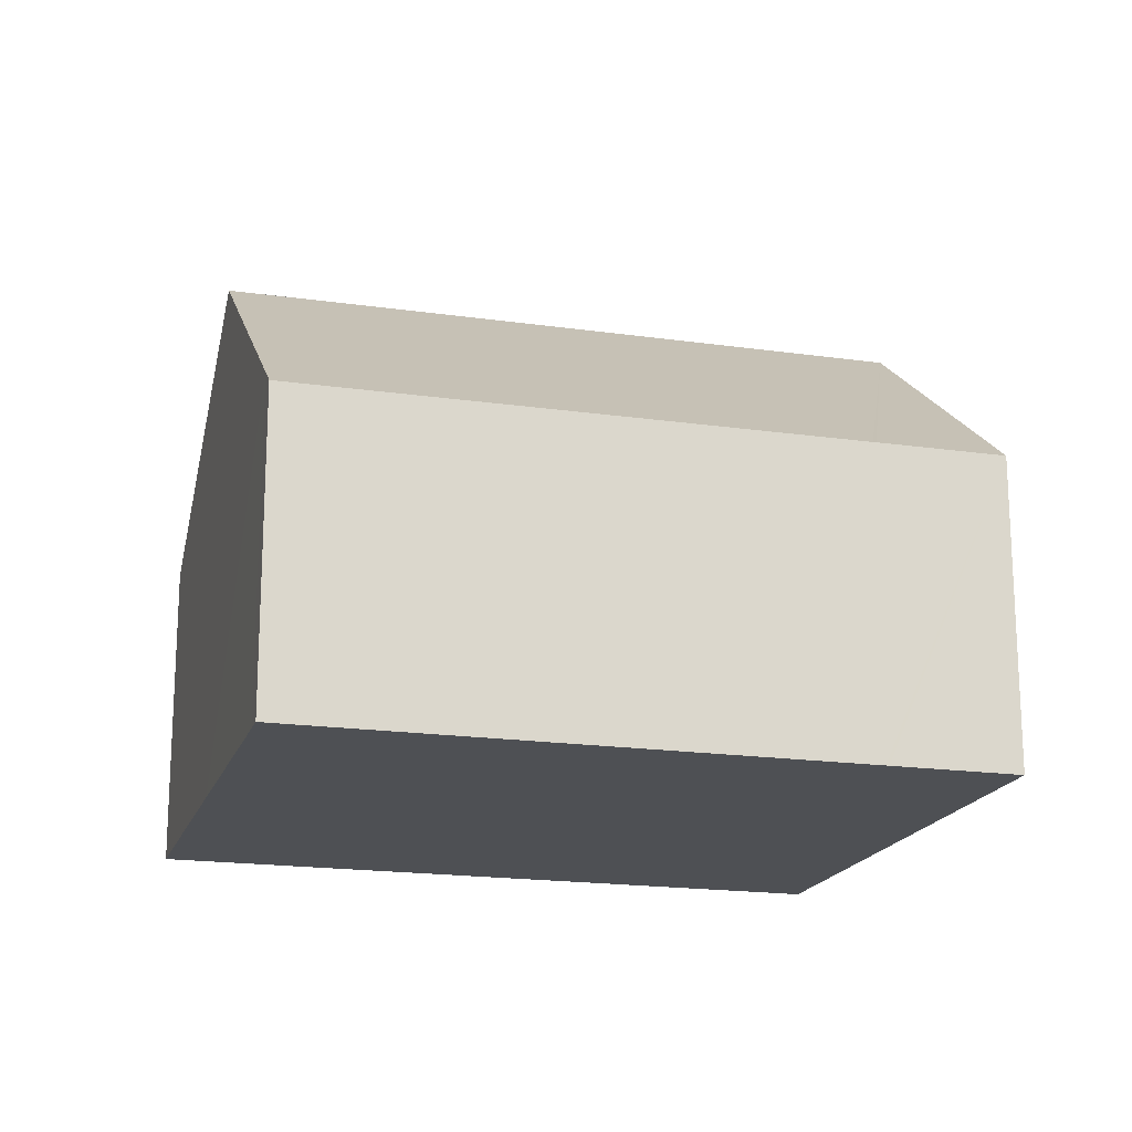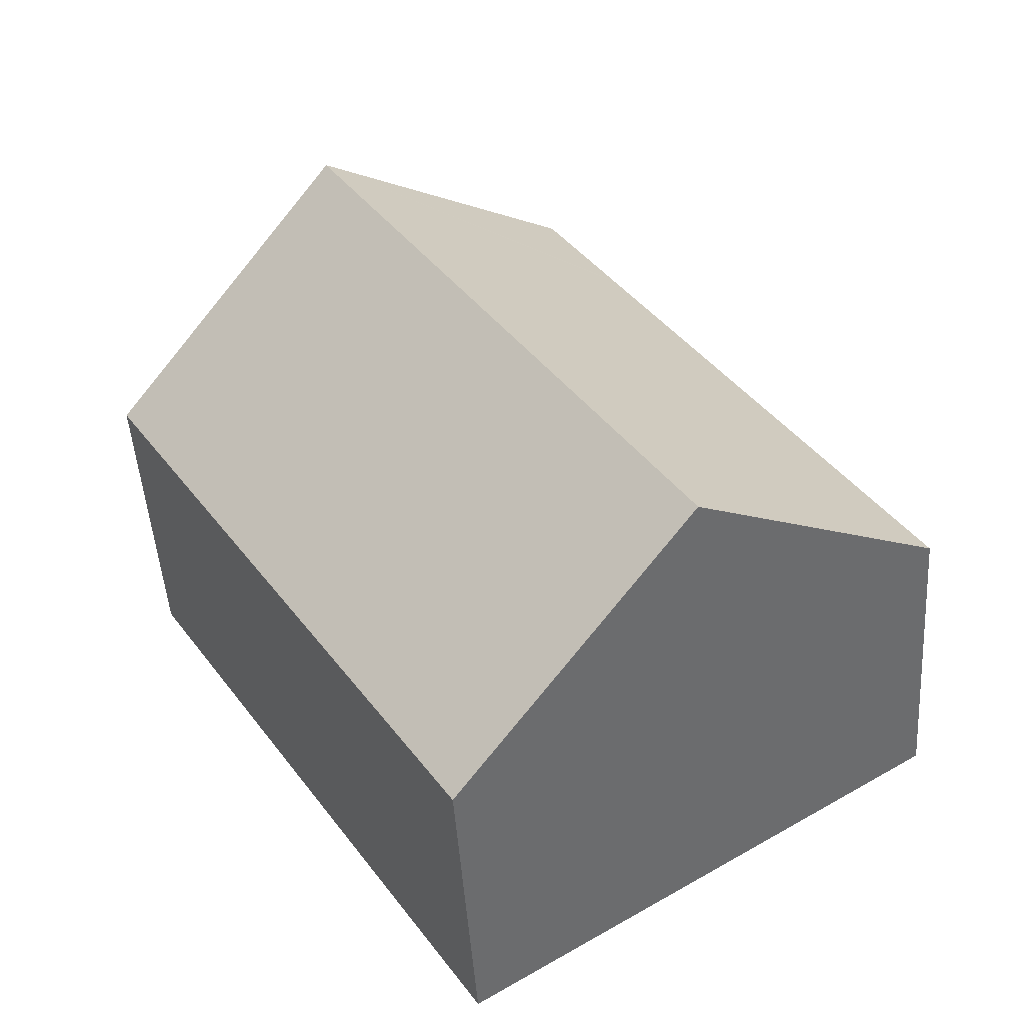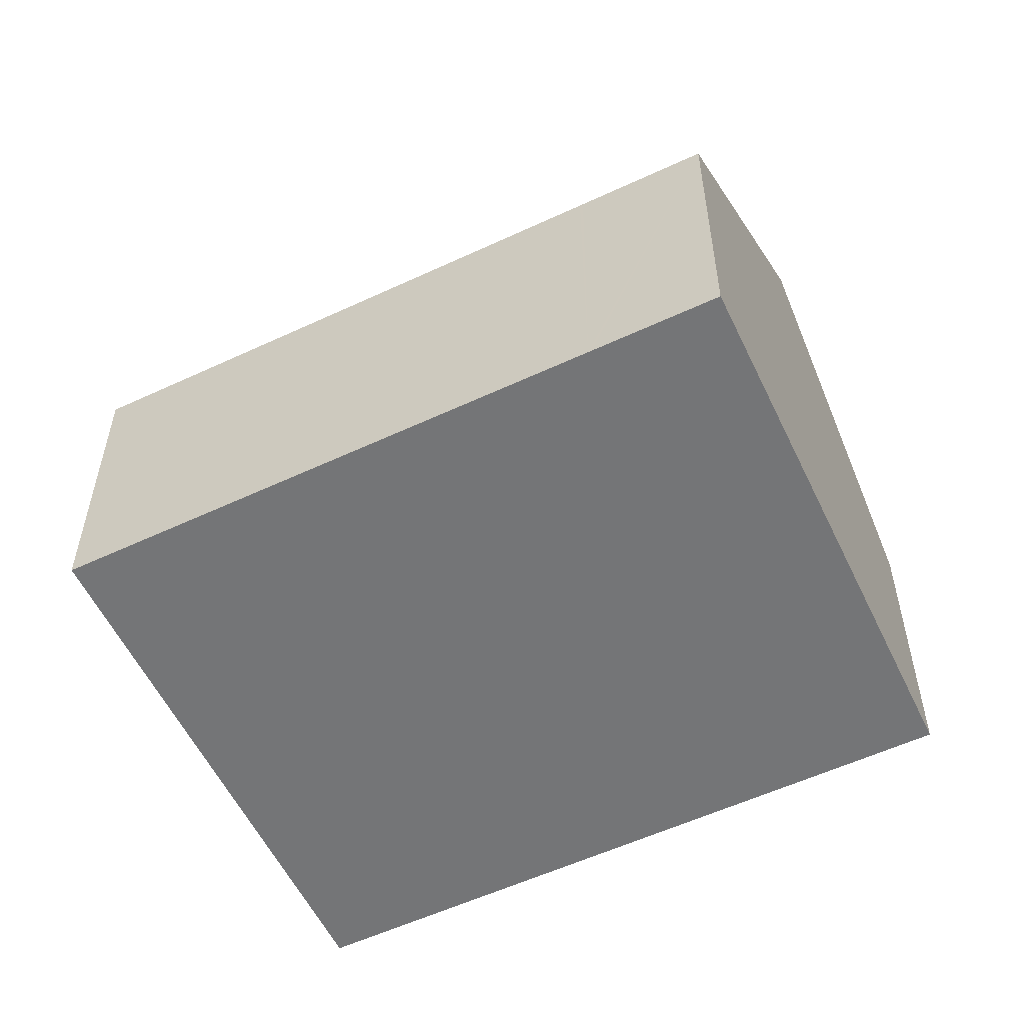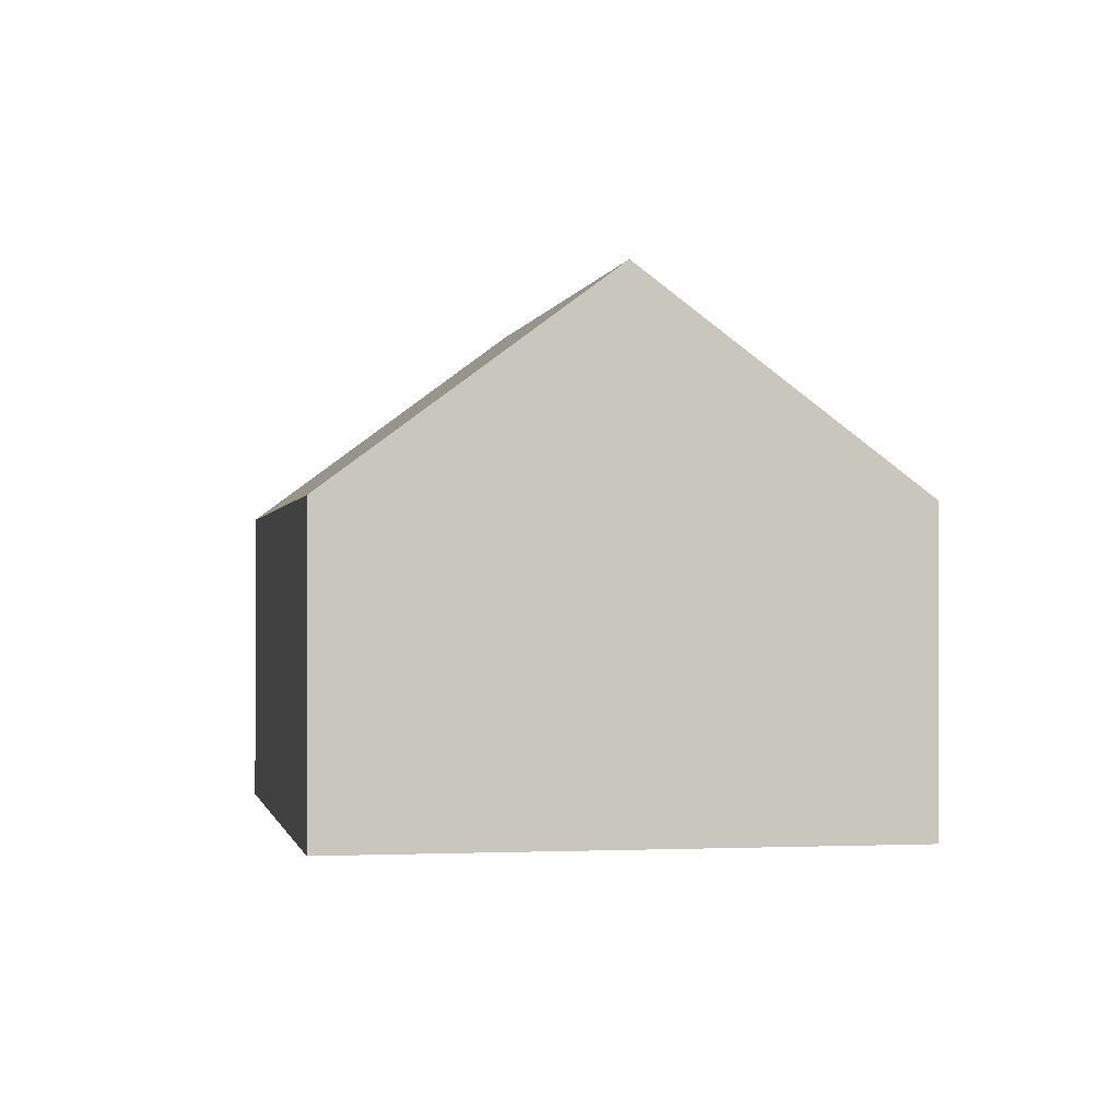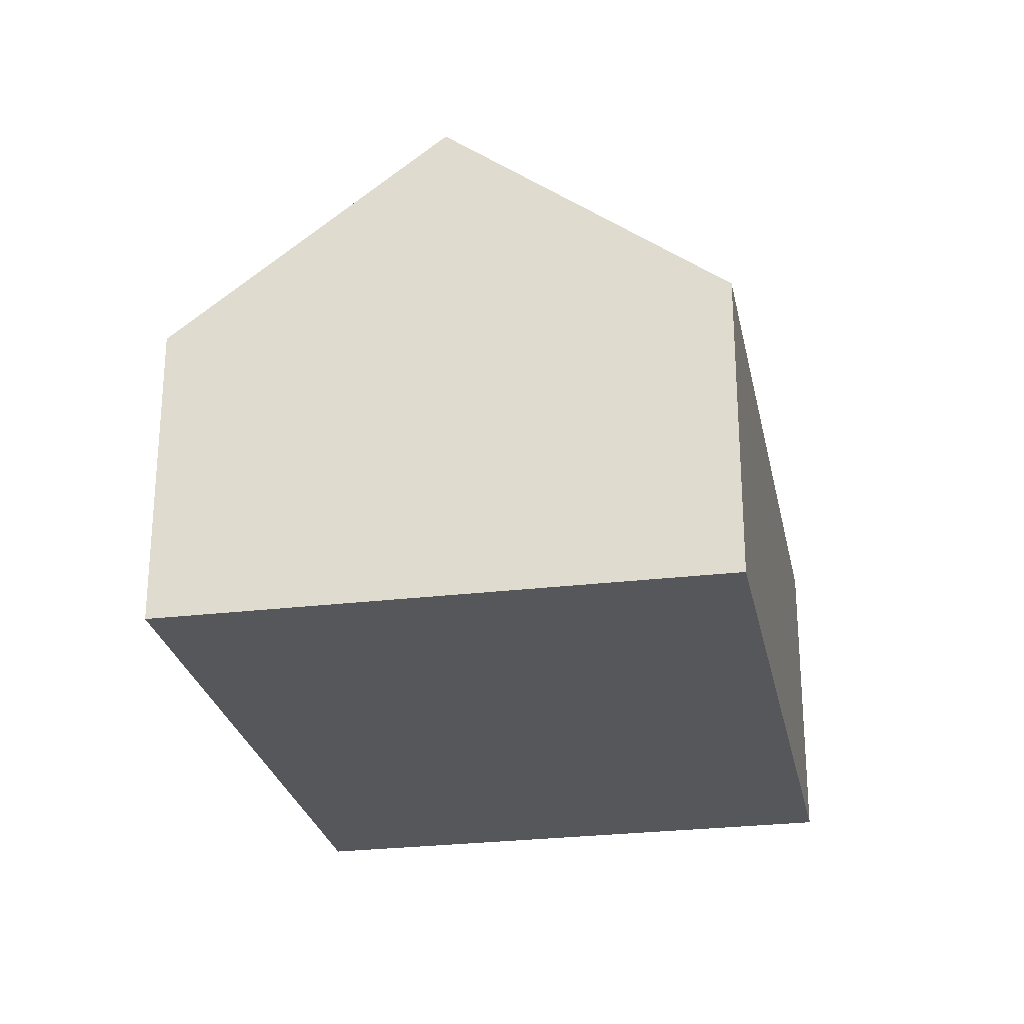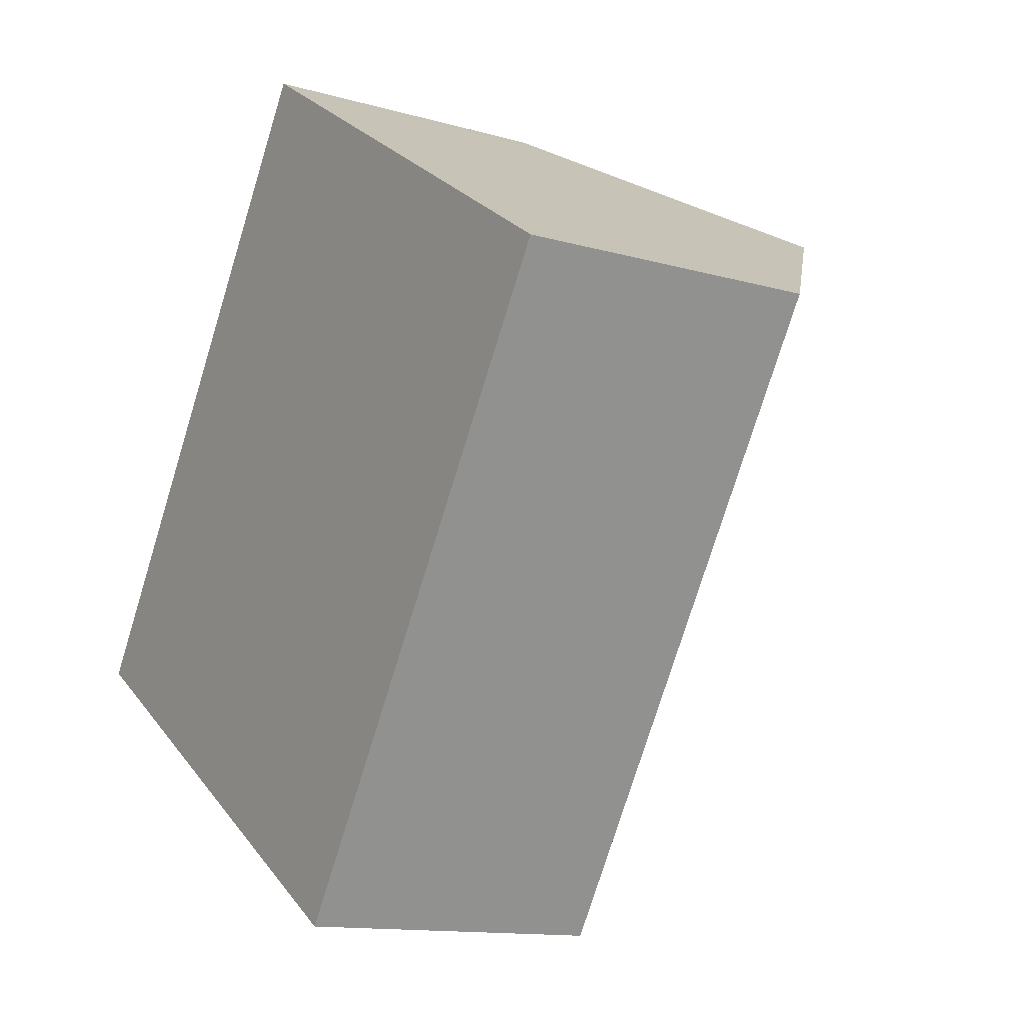
<metadata>
{"format":"obj","ext":"obj","renderer":"f3d","projection":"perspective","resolution":1024,"background":"white","views":[{"elev":-18.5,"azim":-73.0,"up":"+Y"},{"elev":-48.1,"azim":-176.2,"up":"+Z"},{"elev":-56.5,"azim":-31.6,"up":"+Y"},{"elev":-0.8,"azim":-157.9,"up":"+Y"},{"elev":-26.8,"azim":43.7,"up":"+Y"},{"elev":-12.9,"azim":56.7,"up":"+Z"}]}
</metadata>
<code>
v  4.196 9.124 -2.711
v  14.95 5.416 4.901
v  8.376 5.439 -5.411
v  10.75 9.124 7.639
v  6.995 5.801 10.09
v  5.339 5.425 8.428
v  6.569 5.424 10.37
v  5.307 5.424 8.378
v  0 5.424 3.321e-16
v  0.332 5.717 -0.214
v  8.376 3.313e-16 -5.411
v  4.196 1.66e-16 -2.711
v  0.332 1.31e-17 -0.214
v  0 0 0
v  5.307 -5.13e-16 8.378
v  5.339 -5.161e-16 8.428
v  6.569 -6.35e-16 10.37
v  6.995 -6.18e-16 10.09
v  10.75 -4.678e-16 7.639
v  14.95 -3.001e-16 4.901
g defaultobject
f 1 2 3
f 2 1 4
f 5 6 7
f 6 5 4
f 6 4 8
f 8 4 9
f 9 4 10
f 10 4 1
f 11 1 3
f 1 11 10
f 10 11 12
f 10 12 13
f 10 13 9
f 9 13 14
f 14 8 9
f 8 14 15
f 8 15 6
f 6 15 7
f 7 15 16
f 7 16 17
f 17 5 7
f 5 17 4
f 4 17 2
f 2 17 18
f 2 18 19
f 2 19 20
f 2 11 3
f 11 2 20
f 16 18 17
f 18 16 19
f 19 16 20
f 20 16 11
f 11 16 15
f 11 15 13
f 13 15 14
f 11 13 12

</code>
